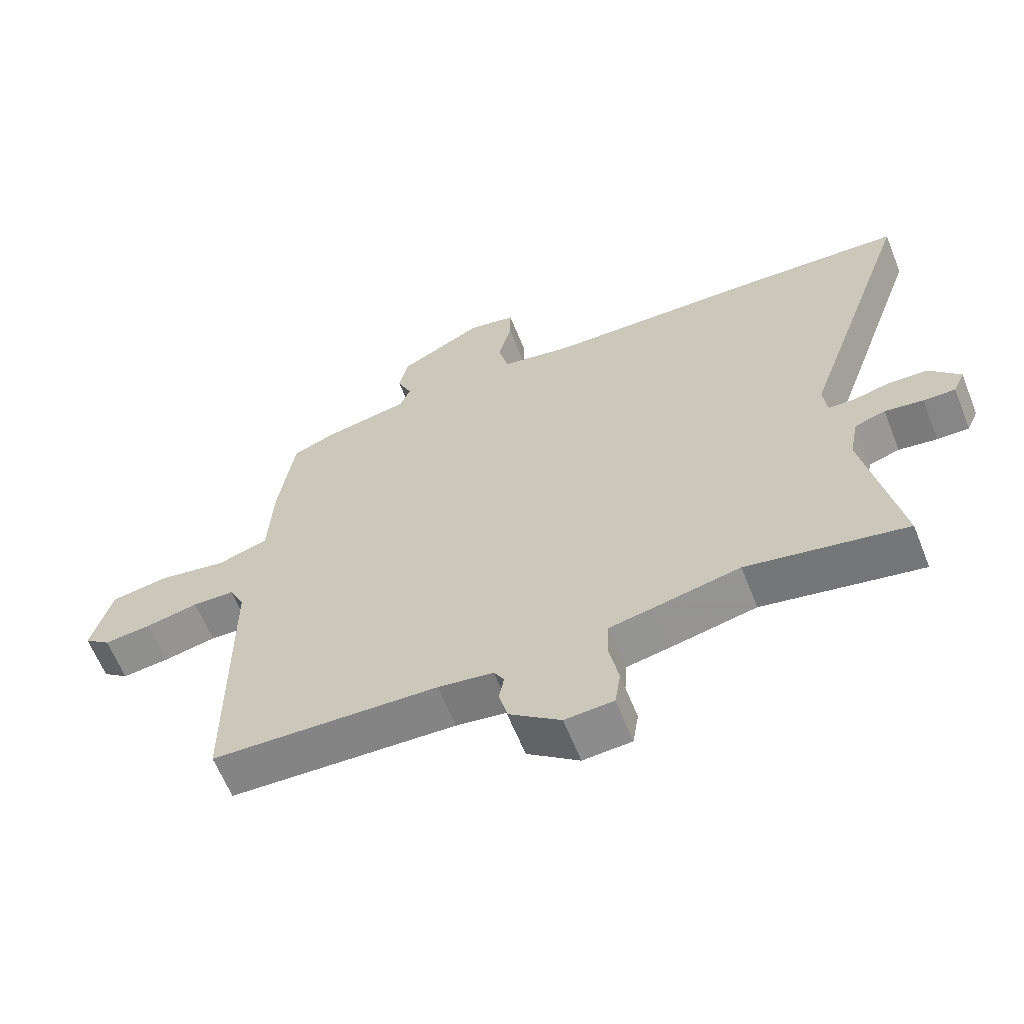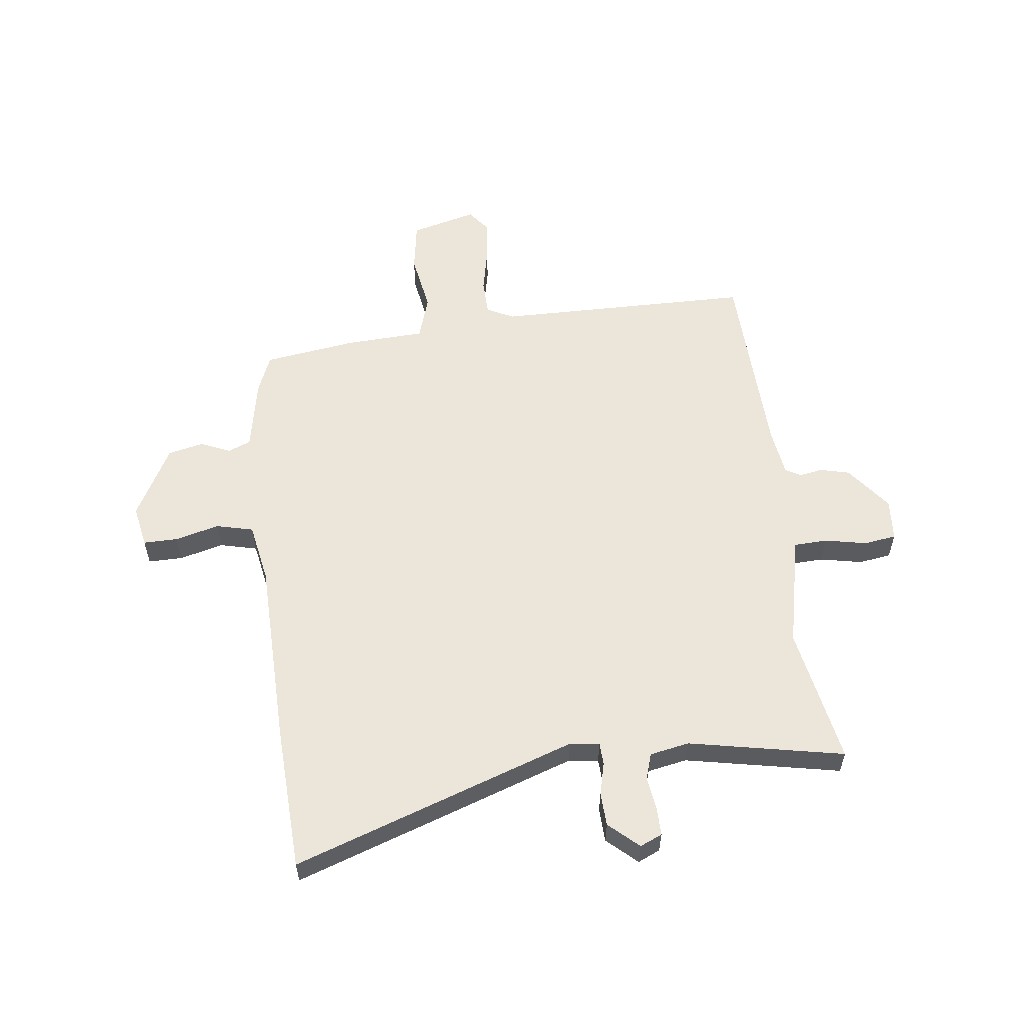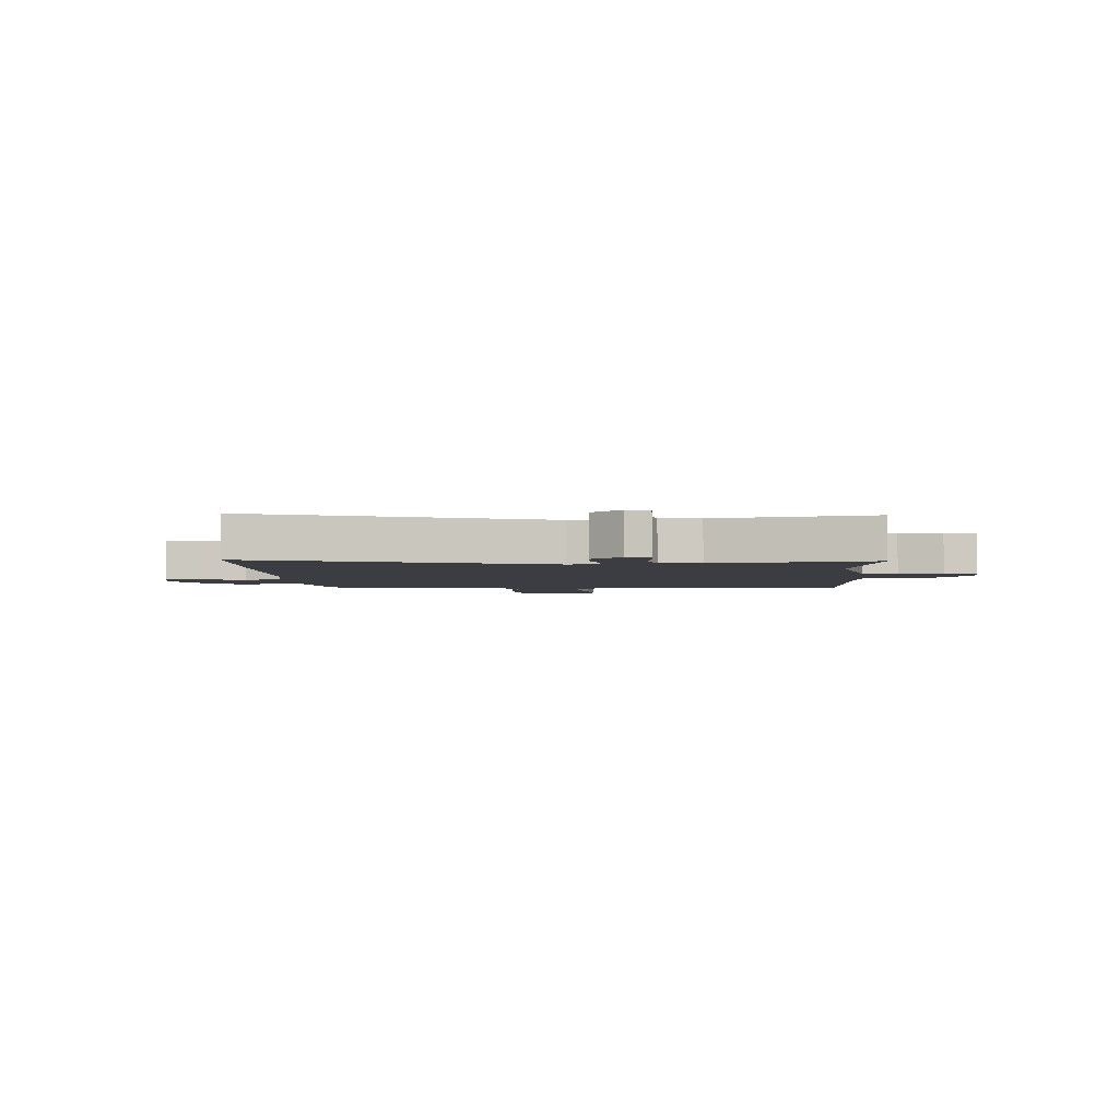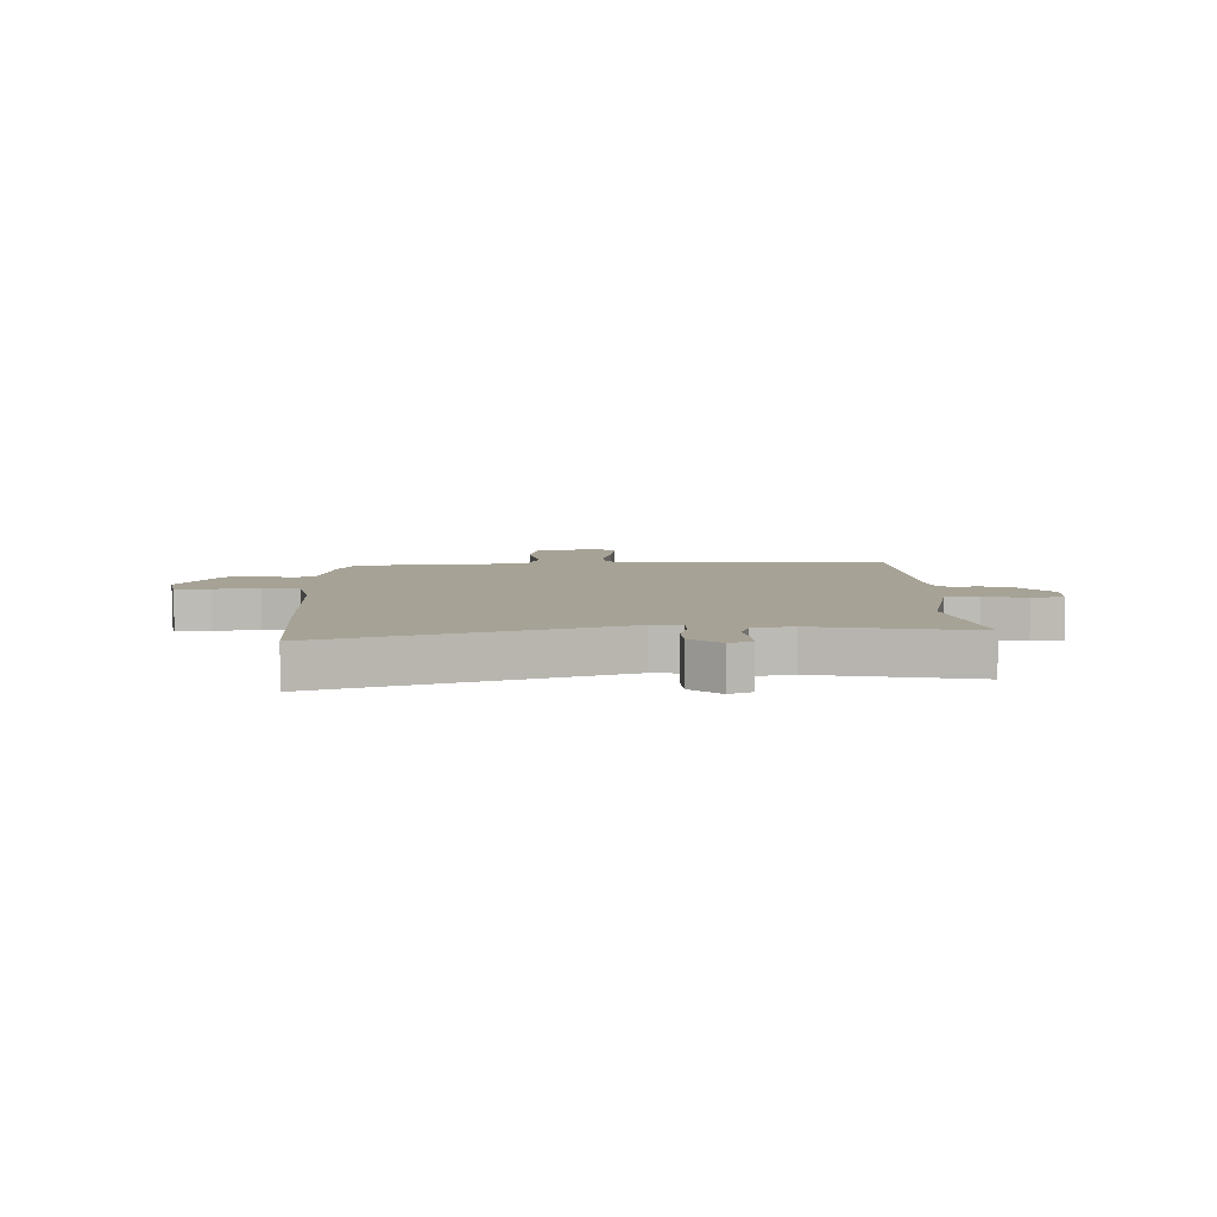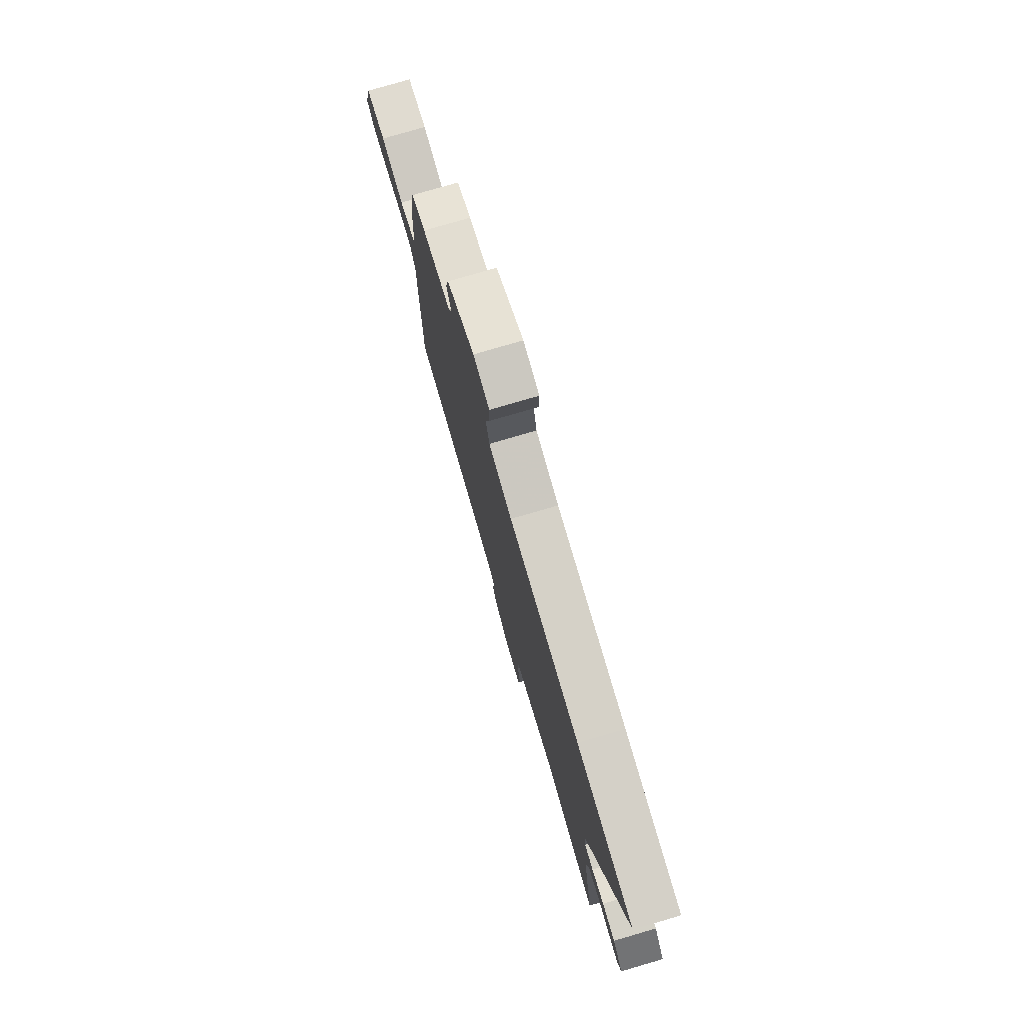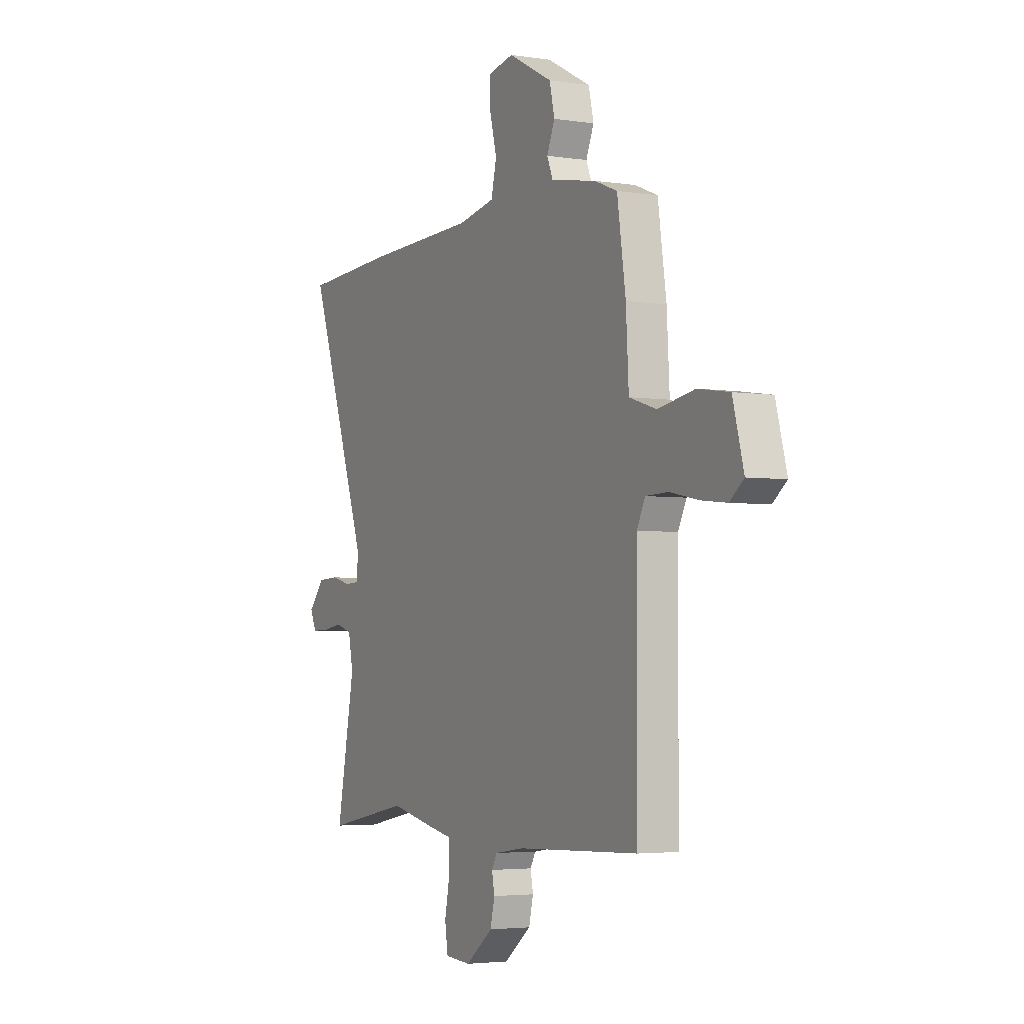
<metadata>
{"format":"obj","ext":"obj","renderer":"f3d","projection":"perspective","resolution":1024,"background":"white","views":[{"elev":-62.5,"azim":21.7,"up":"+Z"},{"elev":57.1,"azim":83.4,"up":"+Y"},{"elev":-2.9,"azim":93.6,"up":"+Y"},{"elev":6.3,"azim":88.7,"up":"+Y"},{"elev":77.4,"azim":73.7,"up":"+Z"},{"elev":-3.6,"azim":-117.5,"up":"+Z"}]}
</metadata>
<code>
v -0.446 0.07 0.479
v -0.379 0.07 0.506
v -0.245 0.07 0.531
v -0.228 0.07 0.572
v -0.251 0.07 0.626
v -0.236 0.07 0.69
v -0.106 0.07 0.759
v -0.03 0.07 0.744
v -0.031 0.07 0.682
v -0.052 0.07 0.602
v -0.036 0.07 0.535
v 0.073 0.07 0.514
v 0.405 0.07 0.505
v 0.673 0.07 0.491
v 0.494 0.07 -0.019
v 0.5 0.07 -0.073
v 0.541 0.07 -0.075
v 0.599 0.07 -0.061
v 0.66 0.07 -0.064
v 0.708 0.07 -0.118
v 0.69 0.07 -0.158
v 0.64 0.07 -0.157
v 0.58 0.07 -0.148
v 0.532 0.07 -0.163
v 0.518 0.07 -0.234
v 0.572 0.07 -0.514
v 0.323 0.07 -0.466
v 0.187 0.07 -0.495
v 0.12 0.07 -0.508
v 0.117 0.07 -0.569
v 0.132 0.07 -0.646
v 0.123 0.07 -0.704
v 0.047 0.07 -0.709
v -0.034 0.07 -0.646
v -0.047 0.07 -0.592
v -0.039 0.07 -0.551
v -0.055 0.07 -0.523
v -0.142 0.07 -0.51
v -0.499 0.07 -0.495
v -0.501 0.07 -0.029
v -0.525 0.07 0.02
v -0.591 0.07 0.022
v -0.674 0.07 0.005
v -0.749 0.07 -0.003
v -0.79 0.07 0.029
v -0.758 0.07 0.148
v -0.666 0.07 0.162
v -0.559 0.07 0.143
v -0.479 0.07 0.168
v -0.471 0.07 0.311
v -0.446 0 0.479
v -0.379 0 0.506
v -0.245 0 0.531
v -0.228 0 0.572
v -0.251 0 0.626
v -0.236 0 0.69
v -0.106 0 0.759
v -0.03 0 0.744
v -0.031 0 0.682
v -0.052 0 0.602
v -0.036 0 0.535
v 0.073 0 0.514
v 0.405 0 0.505
v 0.673 0 0.491
v 0.494 0 -0.019
v 0.5 0 -0.073
v 0.541 0 -0.075
v 0.599 0 -0.061
v 0.66 0 -0.064
v 0.708 0 -0.118
v 0.69 0 -0.158
v 0.64 0 -0.157
v 0.58 0 -0.148
v 0.532 0 -0.163
v 0.518 0 -0.234
v 0.572 0 -0.514
v 0.323 0 -0.466
v 0.187 0 -0.495
v 0.12 0 -0.508
v 0.117 0 -0.569
v 0.132 0 -0.646
v 0.123 0 -0.704
v 0.047 0 -0.709
v -0.034 0 -0.646
v -0.047 0 -0.592
v -0.039 0 -0.551
v -0.055 0 -0.523
v -0.142 0 -0.51
v -0.499 0 -0.495
v -0.501 0 -0.029
v -0.525 0 0.02
v -0.591 0 0.022
v -0.674 0 0.005
v -0.749 0 -0.003
v -0.79 0 0.029
v -0.758 0 0.148
v -0.666 0 0.162
v -0.559 0 0.143
v -0.479 0 0.168
v -0.471 0 0.311
f 1 2 3
f 50 1 3
f 49 50 3
f 46 47 48
f 45 46 48
f 44 45 48
f 43 44 48
f 42 43 48
f 41 42 48 49
f 40 41 49 3
f 38 39 40 3
f 34 35 36
f 33 34 36
f 32 33 36
f 31 32 36
f 30 31 36
f 29 30 36 37
f 38 3 4
f 37 38 4
f 29 37 4
f 28 29 4
f 27 28 4
f 21 22 23
f 20 21 23
f 19 20 23
f 18 19 23
f 17 18 23
f 16 17 23 24
f 12 13 14 15
f 11 12 15 16
f 8 9 10
f 7 8 10
f 6 7 10
f 5 6 10
f 4 5 10
f 4 10 11
f 27 4 11
f 26 27 11
f 25 26 11
f 11 16 24 25
f 53 52 51
f 53 51 100
f 53 100 99
f 98 97 96
f 98 96 95
f 98 95 94
f 98 94 93
f 98 93 92
f 99 98 92 91
f 53 99 91 90
f 53 90 89 88
f 86 85 84
f 86 84 83
f 86 83 82
f 86 82 81
f 86 81 80
f 87 86 80 79
f 54 53 88
f 54 88 87
f 54 87 79
f 54 79 78
f 54 78 77
f 73 72 71
f 73 71 70
f 73 70 69
f 73 69 68
f 73 68 67
f 74 73 67 66
f 65 64 63 62
f 66 65 62 61
f 60 59 58
f 60 58 57
f 60 57 56
f 60 56 55
f 60 55 54
f 61 60 54
f 61 54 77
f 61 77 76
f 61 76 75
f 75 74 66 61
f 1 51 52 2
f 2 52 53 3
f 3 53 54 4
f 4 54 55 5
f 5 55 56 6
f 6 56 57 7
f 7 57 58 8
f 8 58 59 9
f 9 59 60 10
f 10 60 61 11
f 11 61 62 12
f 12 62 63 13
f 13 63 64 14
f 14 64 65 15
f 15 65 66 16
f 16 66 67 17
f 17 67 68 18
f 18 68 69 19
f 19 69 70 20
f 20 70 71 21
f 21 71 72 22
f 22 72 73 23
f 23 73 74 24
f 24 74 75 25
f 25 75 76 26
f 26 76 77 27
f 27 77 78 28
f 28 78 79 29
f 29 79 80 30
f 30 80 81 31
f 31 81 82 32
f 32 82 83 33
f 33 83 84 34
f 34 84 85 35
f 35 85 86 36
f 36 86 87 37
f 37 87 88 38
f 38 88 89 39
f 39 89 90 40
f 40 90 91 41
f 41 91 92 42
f 42 92 93 43
f 43 93 94 44
f 44 94 95 45
f 45 95 96 46
f 46 96 97 47
f 47 97 98 48
f 48 98 99 49
f 49 99 100 50
f 50 100 51 1

</code>
